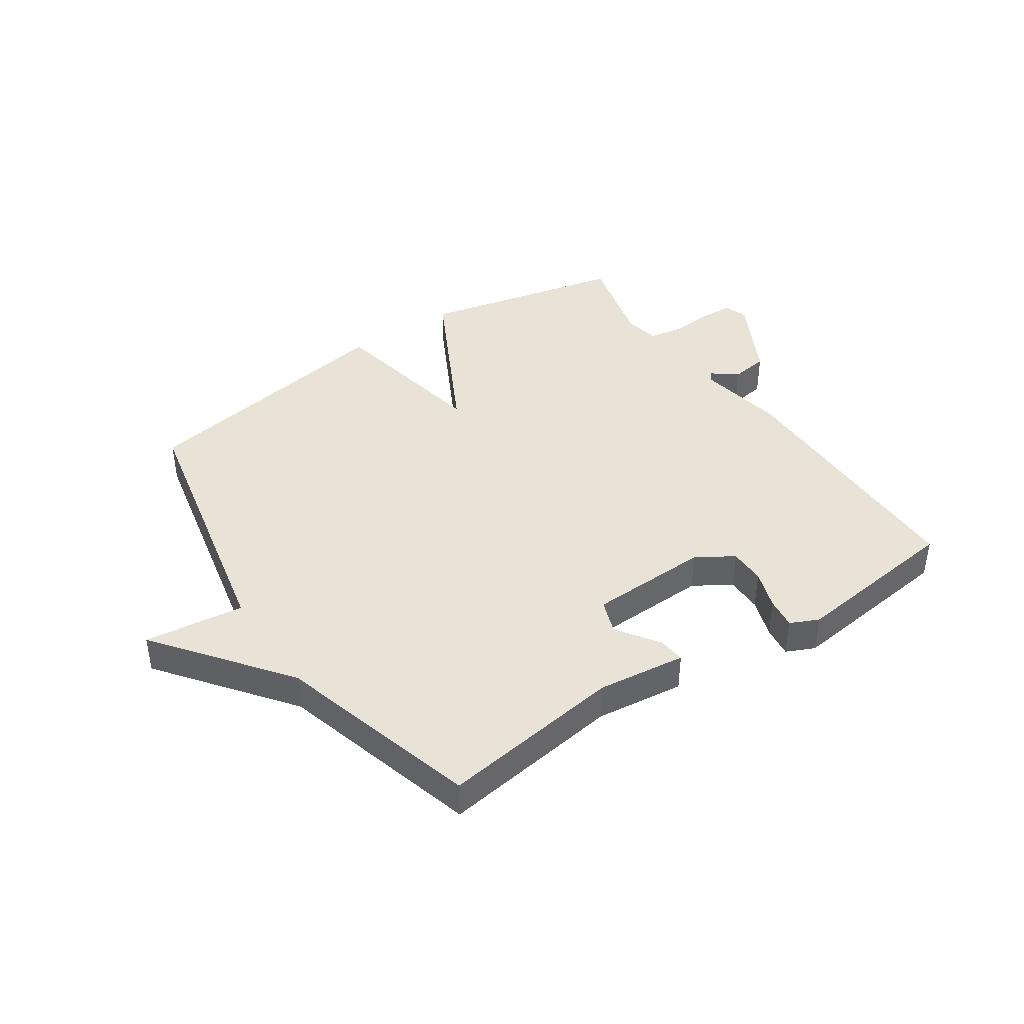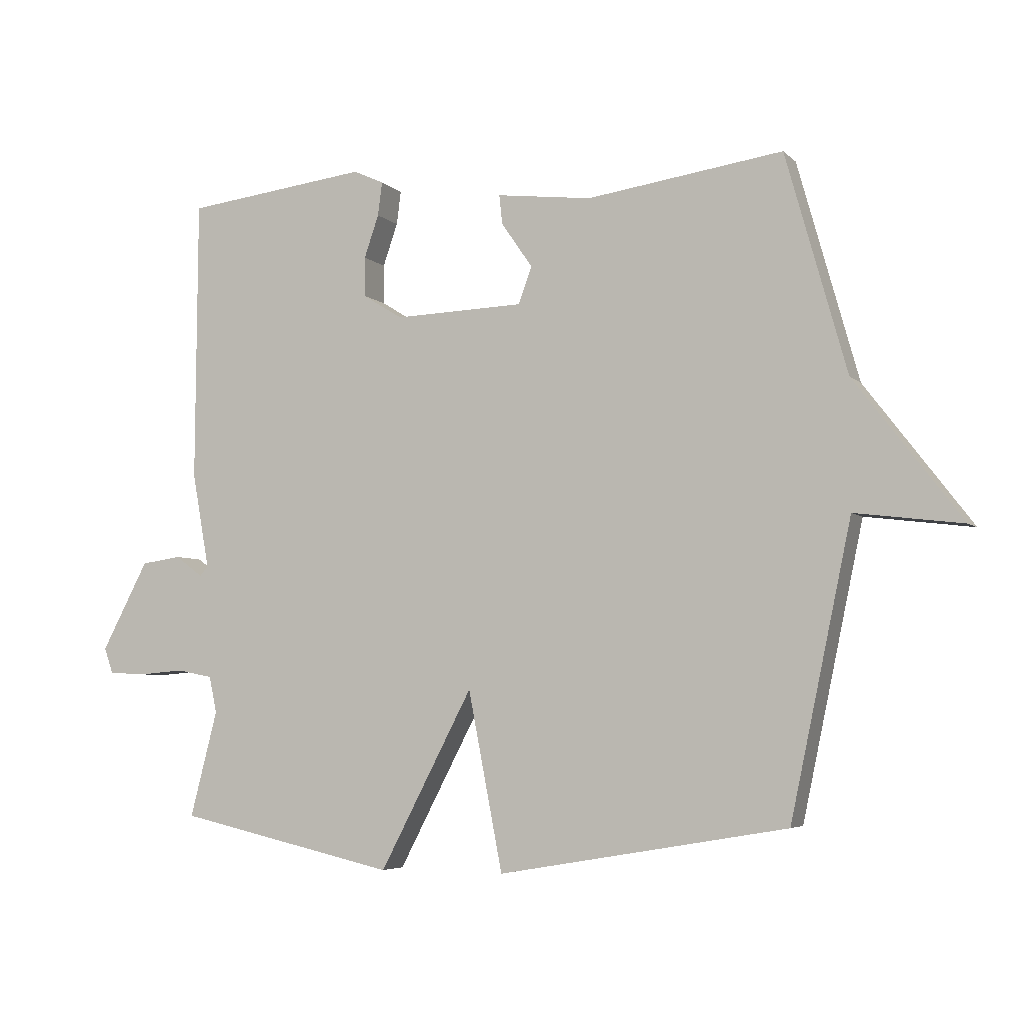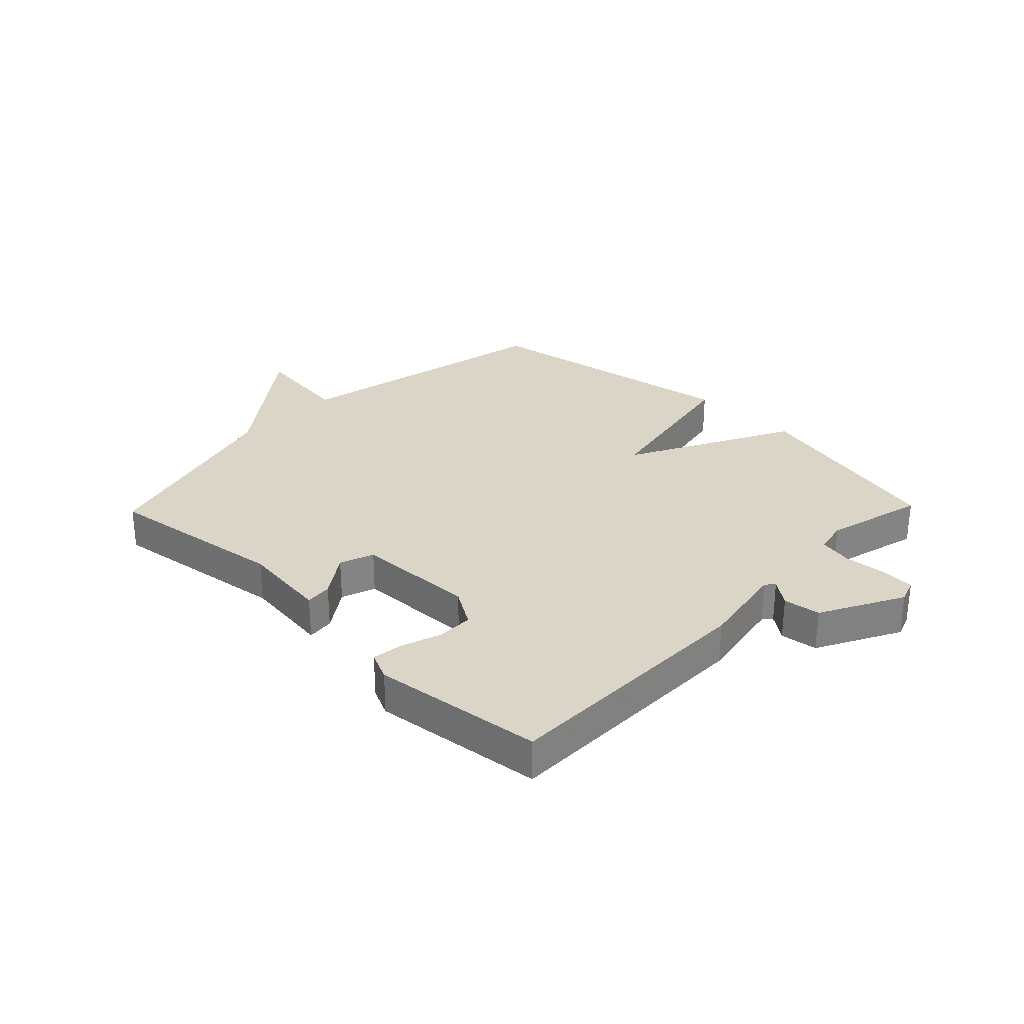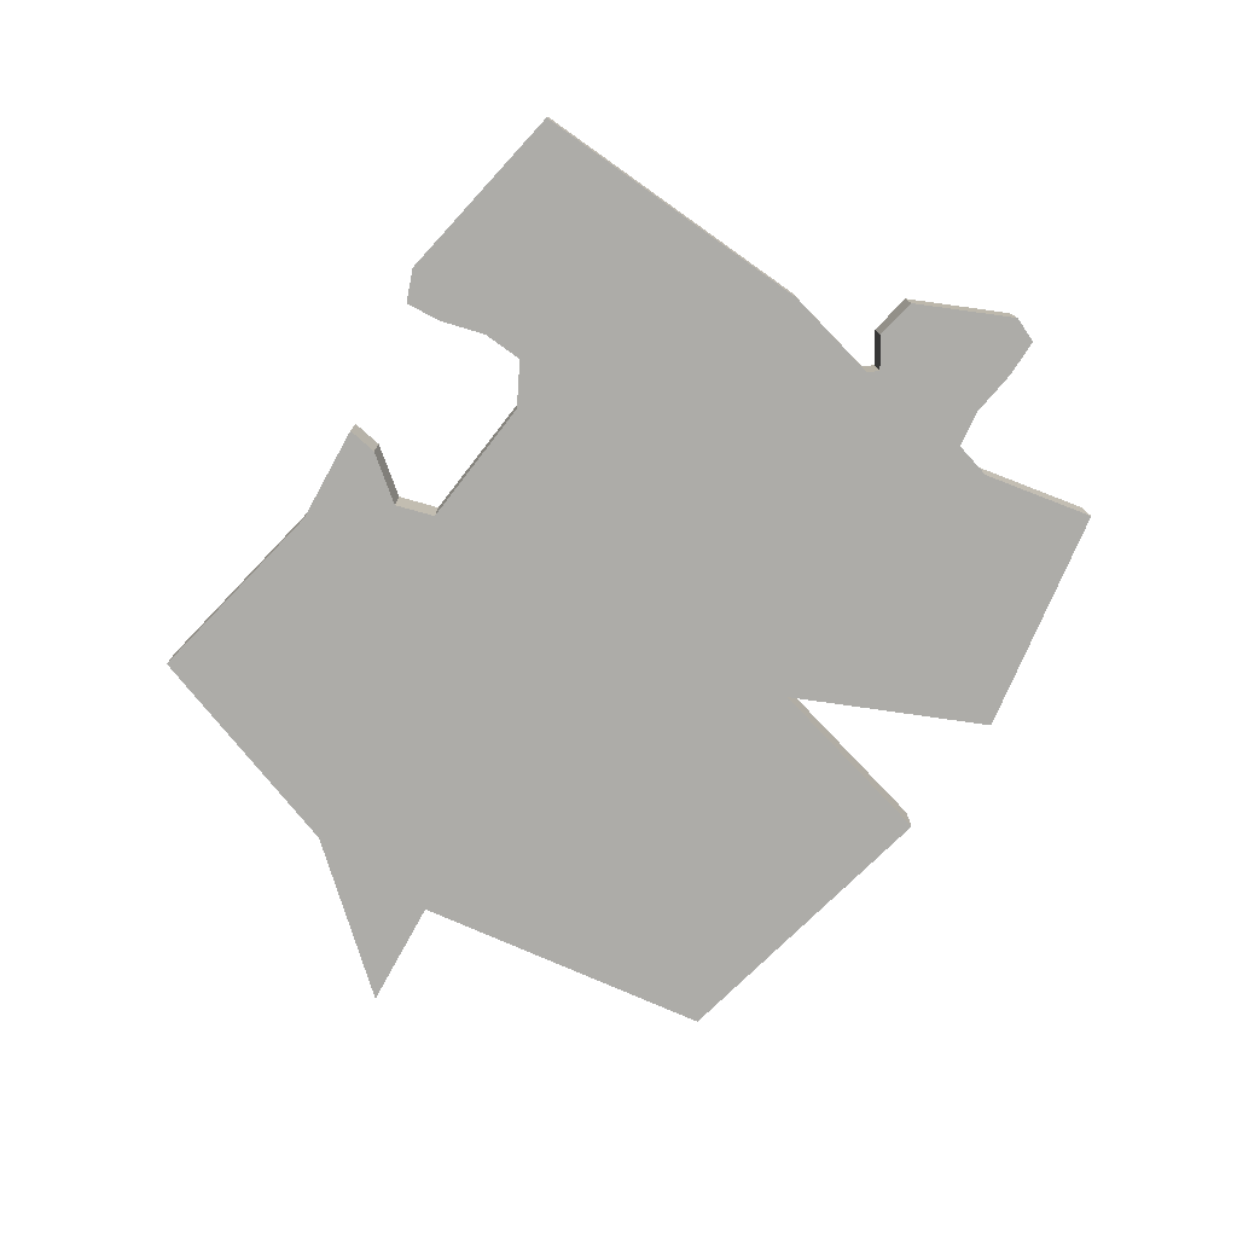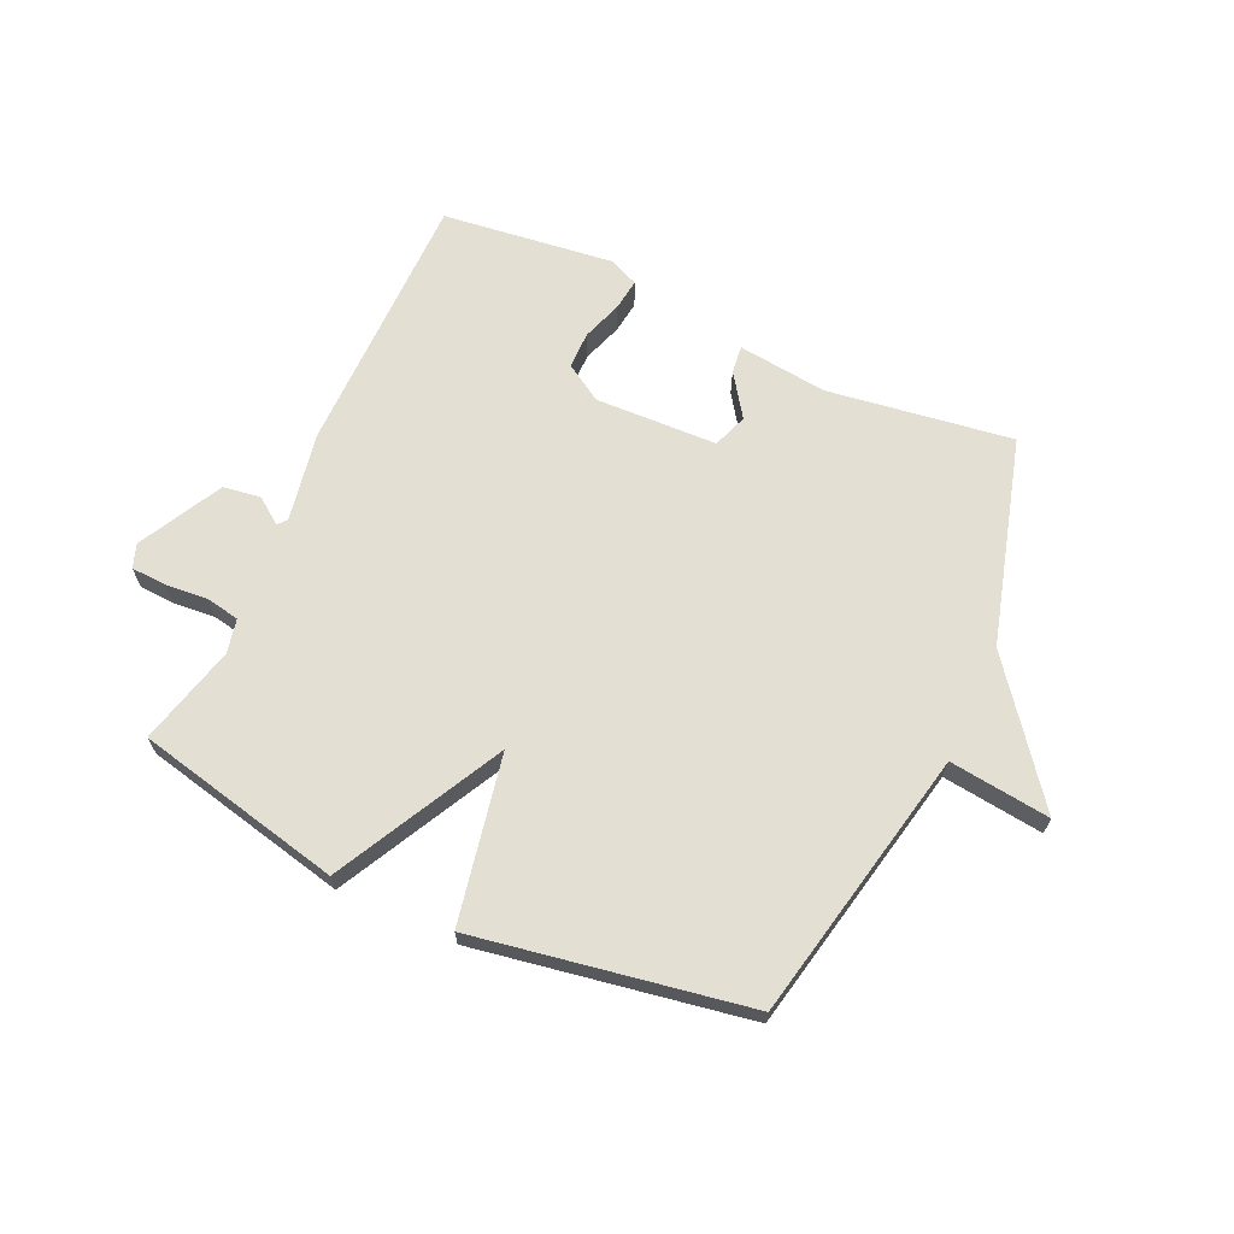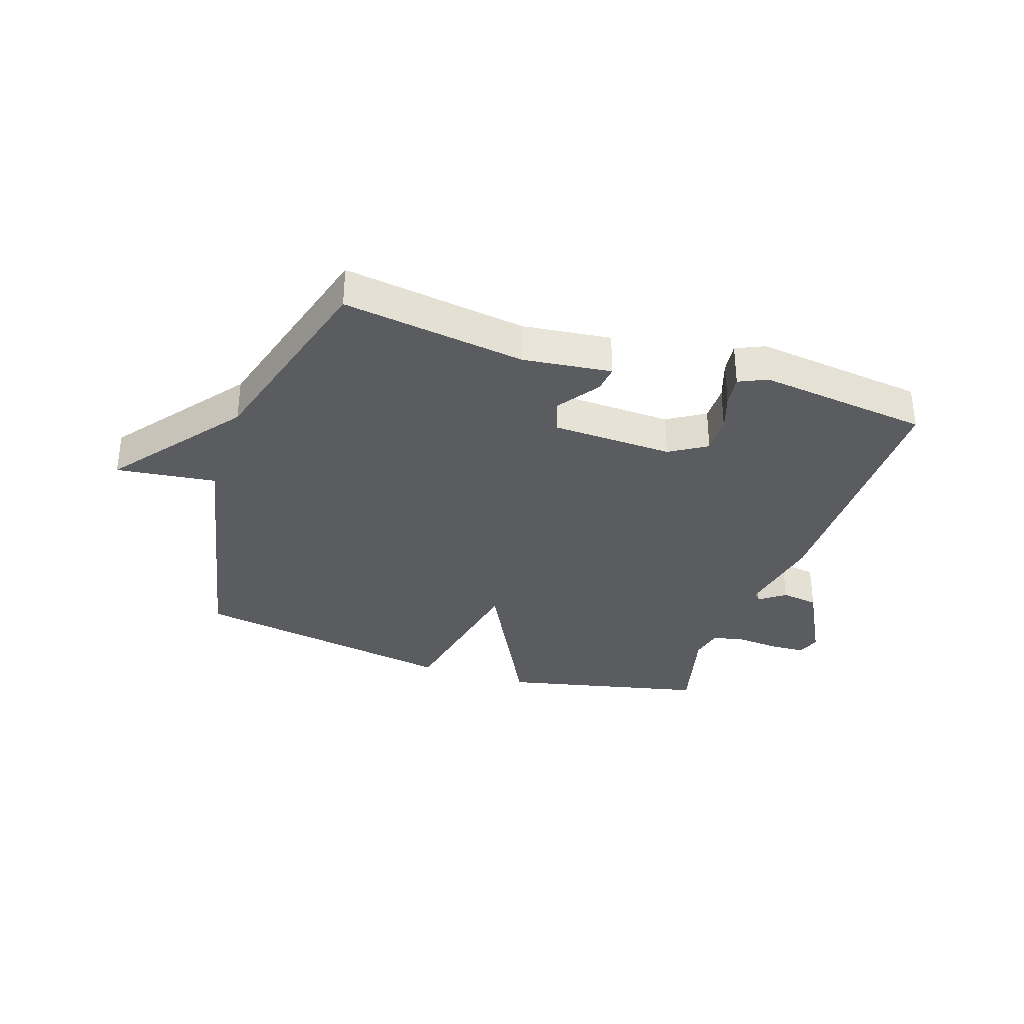
<metadata>
{"format":"obj","ext":"obj","renderer":"f3d","projection":"perspective","resolution":1024,"background":"white","views":[{"elev":41.6,"azim":-34.0,"up":"+Y"},{"elev":-5.0,"azim":-157.4,"up":"+Z"},{"elev":29.6,"azim":44.1,"up":"+Y"},{"elev":-76.7,"azim":54.3,"up":"+Y"},{"elev":66.7,"azim":-155.6,"up":"+Y"},{"elev":-33.6,"azim":-18.5,"up":"+Y"}]}
</metadata>
<code>
v -0.5 0.07 0.5
v -0.191 0.07 0.456
v -0.041 0.07 0.474
v -0.046 0.07 0.428
v -0.095 0.07 0.357
v -0.074 0.07 0.299
v 0.13 0.07 0.292
v 0.193 0.07 0.331
v 0.193 0.07 0.393
v 0.17 0.07 0.46
v 0.163 0.07 0.513
v 0.211 0.07 0.535
v 0.5 0.07 0.5
v 0.503 0.07 0.054
v 0.476 0.07 -0.096
v 0.489 0.07 -0.111
v 0.532 0.07 -0.079
v 0.595 0.07 -0.088
v 0.669 0.07 -0.228
v 0.655 0.07 -0.268
v 0.597 0.07 -0.271
v 0.525 0.07 -0.265
v 0.469 0.07 -0.276
v 0.457 0.07 -0.333
v 0.5 0.07 -0.5
v 0.155 0.07 -0.578
v 0.009 0.07 -0.298
v -0.045 0.07 -0.578
v -0.5 0.07 -0.5
v -0.596 0.07 -0.044
v -0.765 0.07 -0.065
v -0.596 0.07 0.156
v -0.5 0 0.5
v -0.191 0 0.456
v -0.041 0 0.474
v -0.046 0 0.428
v -0.095 0 0.357
v -0.074 0 0.299
v 0.13 0 0.292
v 0.193 0 0.331
v 0.193 0 0.393
v 0.17 0 0.46
v 0.163 0 0.513
v 0.211 0 0.535
v 0.5 0 0.5
v 0.503 0 0.054
v 0.476 0 -0.096
v 0.489 0 -0.111
v 0.532 0 -0.079
v 0.595 0 -0.088
v 0.669 0 -0.228
v 0.655 0 -0.268
v 0.597 0 -0.271
v 0.525 0 -0.265
v 0.469 0 -0.276
v 0.457 0 -0.333
v 0.5 0 -0.5
v 0.155 0 -0.578
v 0.009 0 -0.298
v -0.045 0 -0.578
v -0.5 0 -0.5
v -0.596 0 -0.044
v -0.765 0 -0.065
v -0.596 0 0.156
f 30 31 32
f 32 1 2
f 30 32 2
f 29 30 2
f 28 29 2
f 27 28 2
f 24 25 26 27
f 23 24 27
f 22 23 27
f 20 21 22
f 19 20 22
f 18 19 22
f 17 18 22
f 16 17 22
f 15 16 22 27
f 13 14 15
f 12 13 15
f 11 12 15
f 10 11 15
f 9 10 15
f 8 9 15
f 7 8 15 27
f 6 7 27
f 5 6 27 2
f 2 3 4 5
f 64 63 62
f 34 33 64
f 34 64 62
f 34 62 61
f 34 61 60
f 34 60 59
f 59 58 57 56
f 59 56 55
f 59 55 54
f 54 53 52
f 54 52 51
f 54 51 50
f 54 50 49
f 54 49 48
f 59 54 48 47
f 47 46 45
f 47 45 44
f 47 44 43
f 47 43 42
f 47 42 41
f 47 41 40
f 59 47 40 39
f 59 39 38
f 34 59 38 37
f 37 36 35 34
f 1 33 34 2
f 2 34 35 3
f 3 35 36 4
f 4 36 37 5
f 5 37 38 6
f 6 38 39 7
f 7 39 40 8
f 8 40 41 9
f 9 41 42 10
f 10 42 43 11
f 11 43 44 12
f 12 44 45 13
f 13 45 46 14
f 14 46 47 15
f 15 47 48 16
f 16 48 49 17
f 17 49 50 18
f 18 50 51 19
f 19 51 52 20
f 20 52 53 21
f 21 53 54 22
f 22 54 55 23
f 23 55 56 24
f 24 56 57 25
f 25 57 58 26
f 26 58 59 27
f 27 59 60 28
f 28 60 61 29
f 29 61 62 30
f 30 62 63 31
f 31 63 64 32
f 32 64 33 1

</code>
